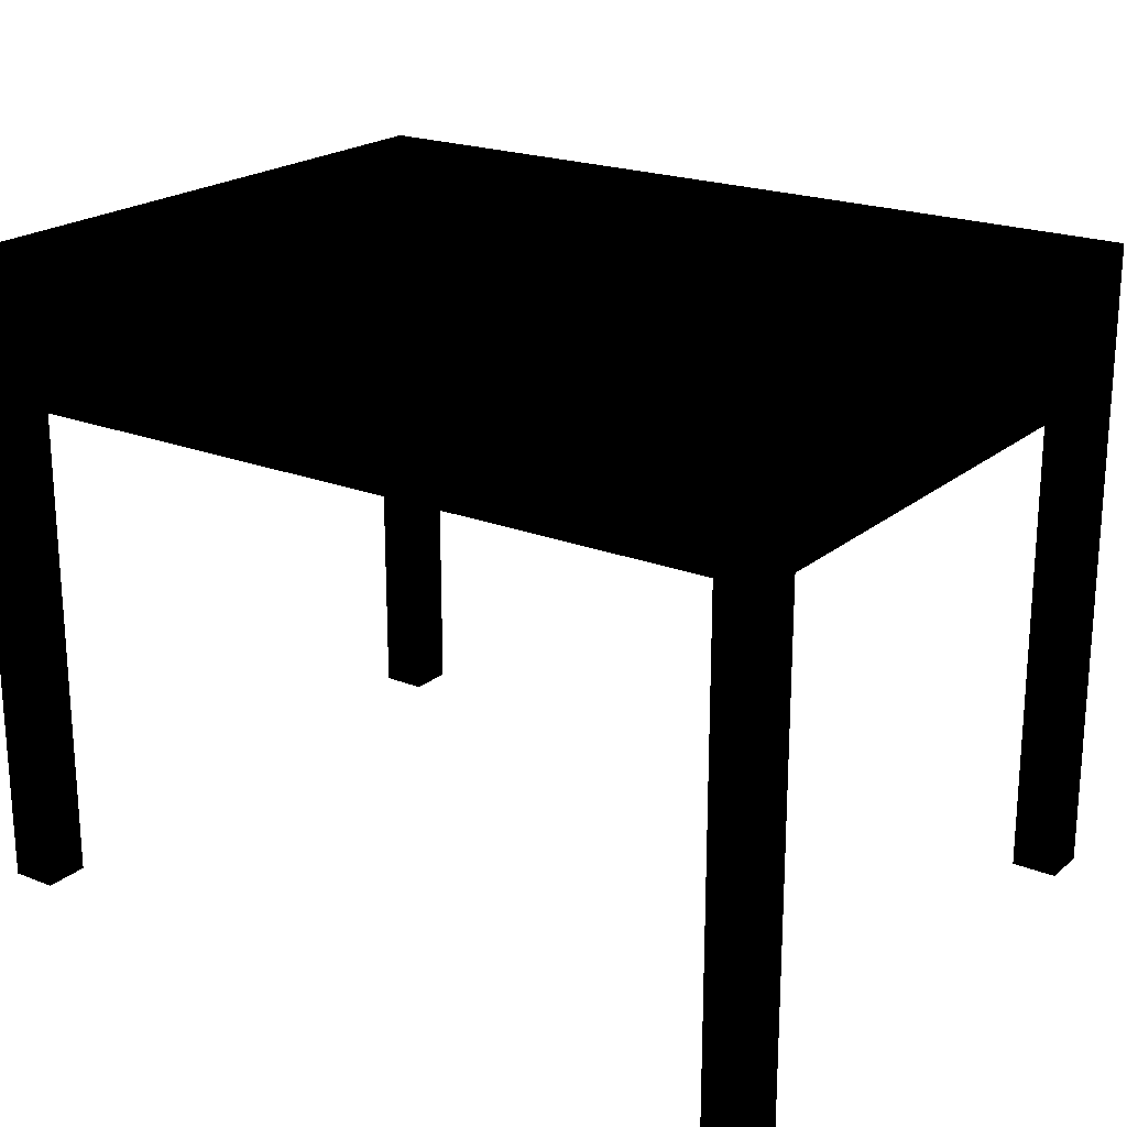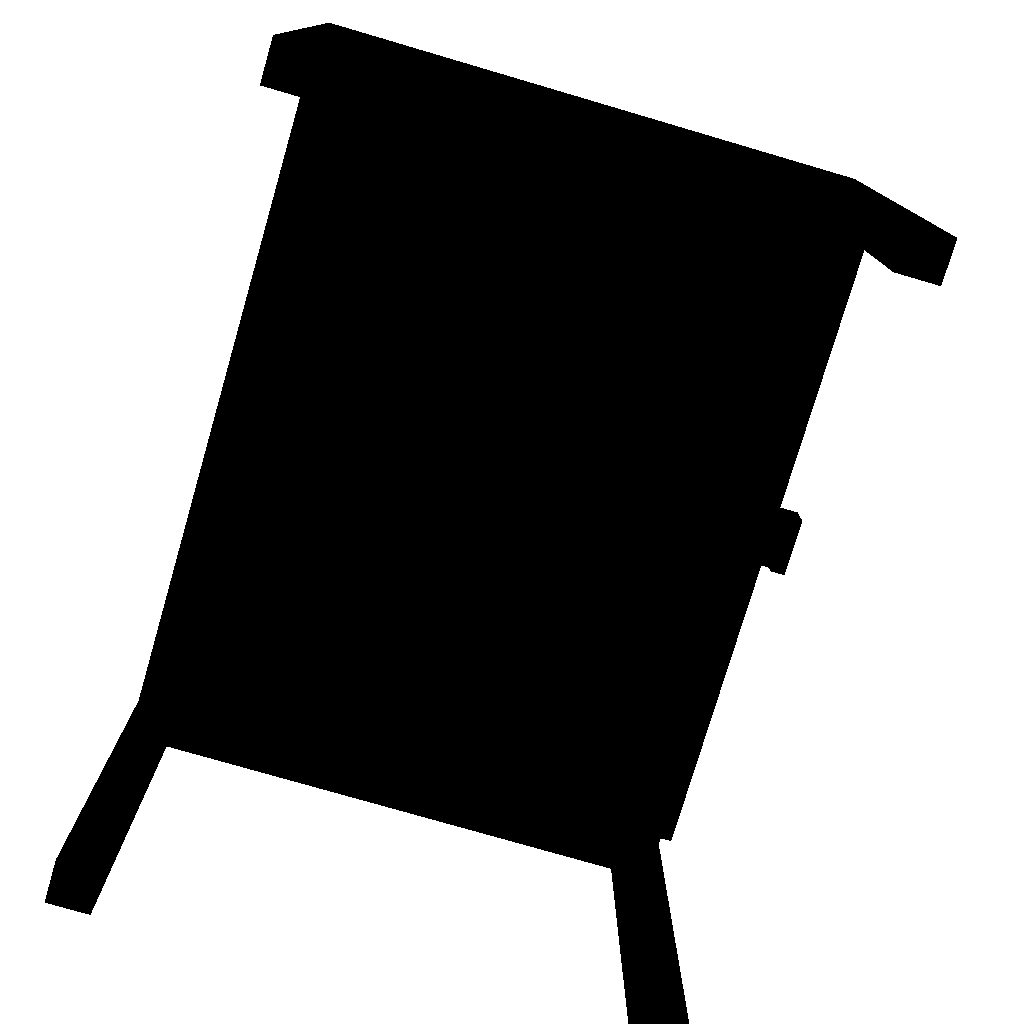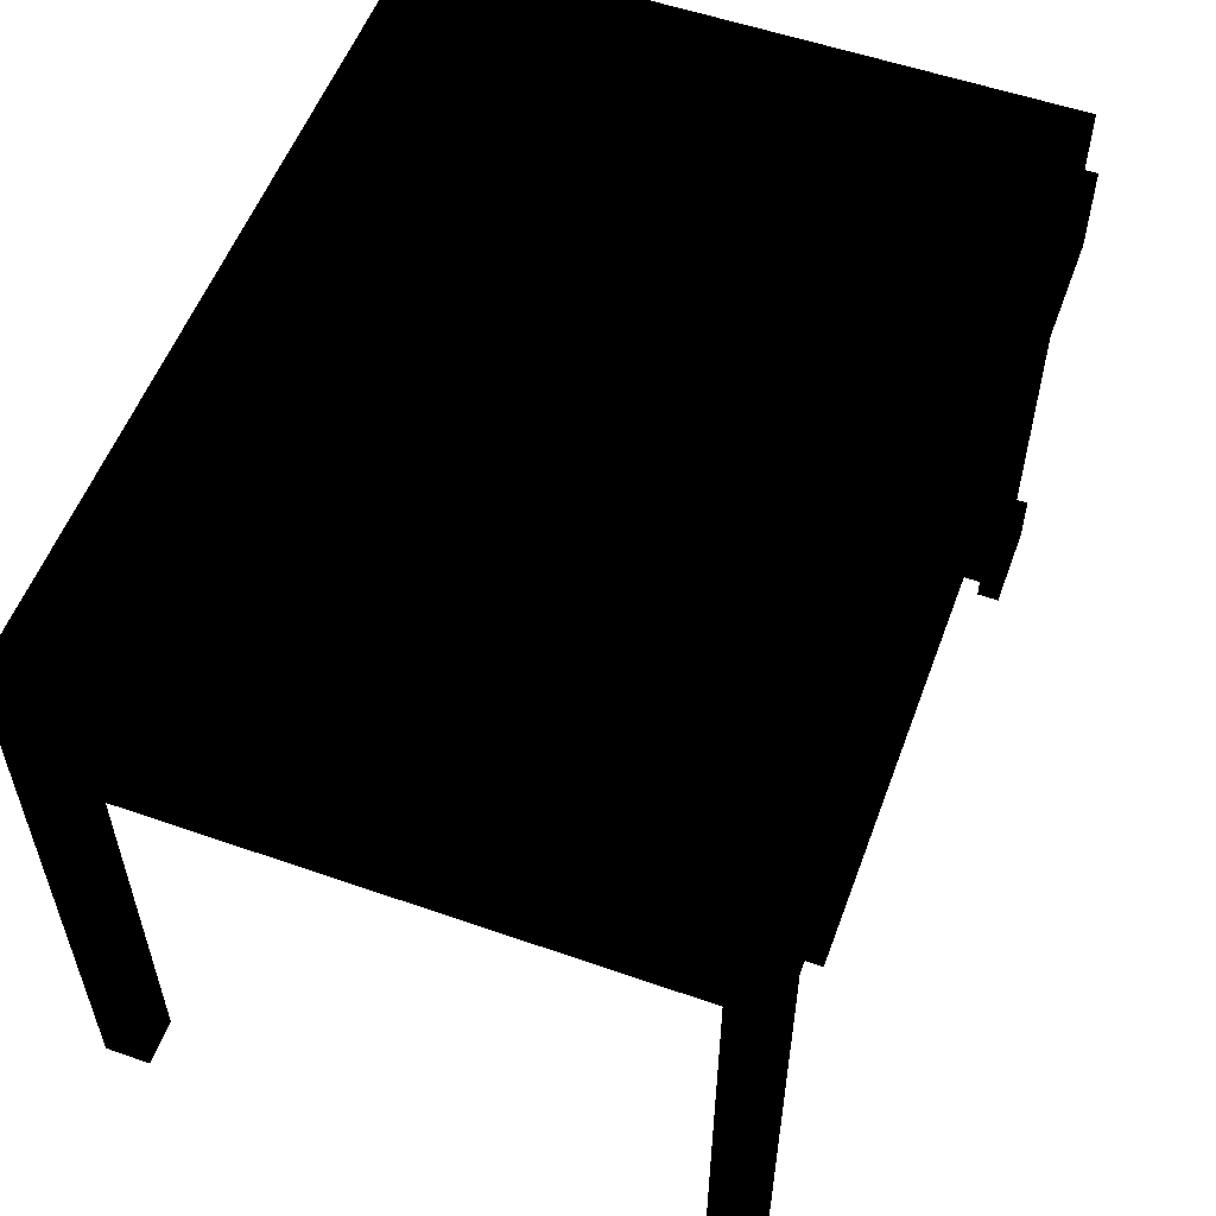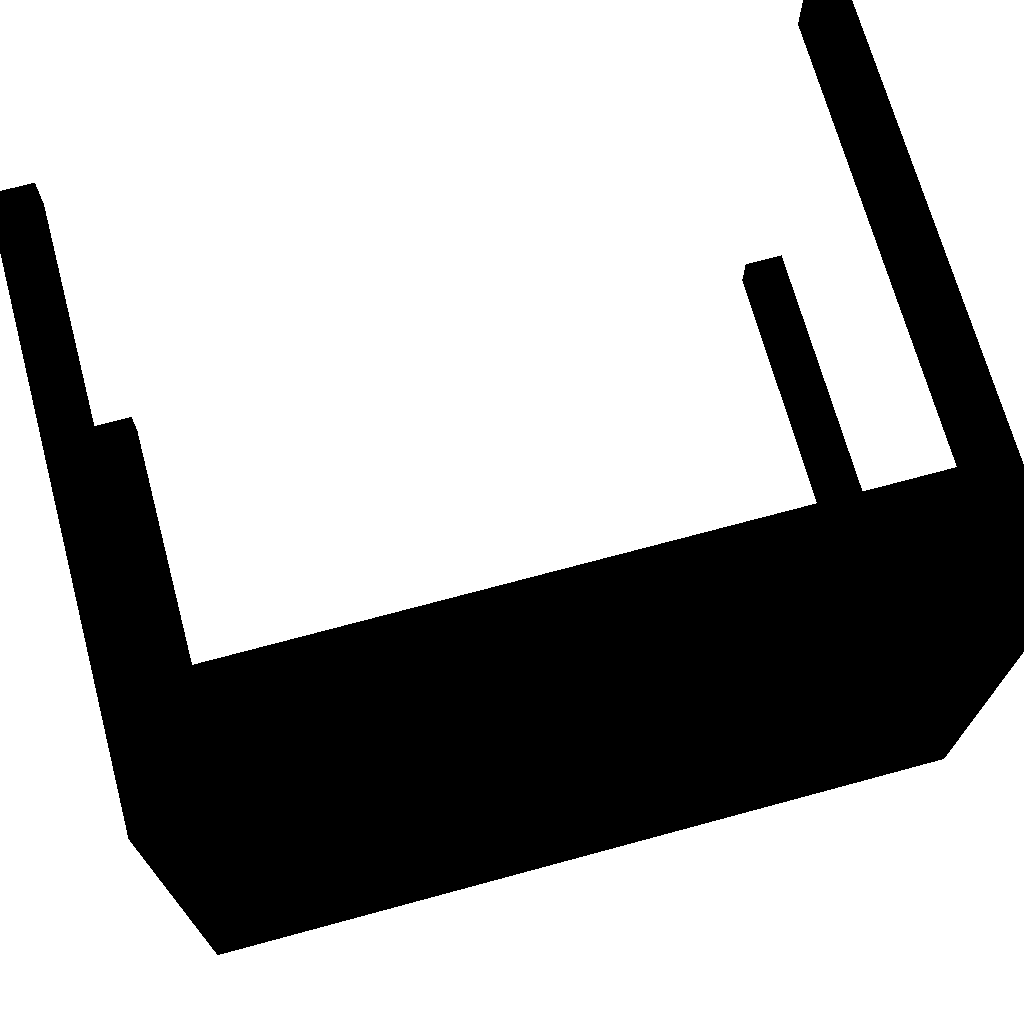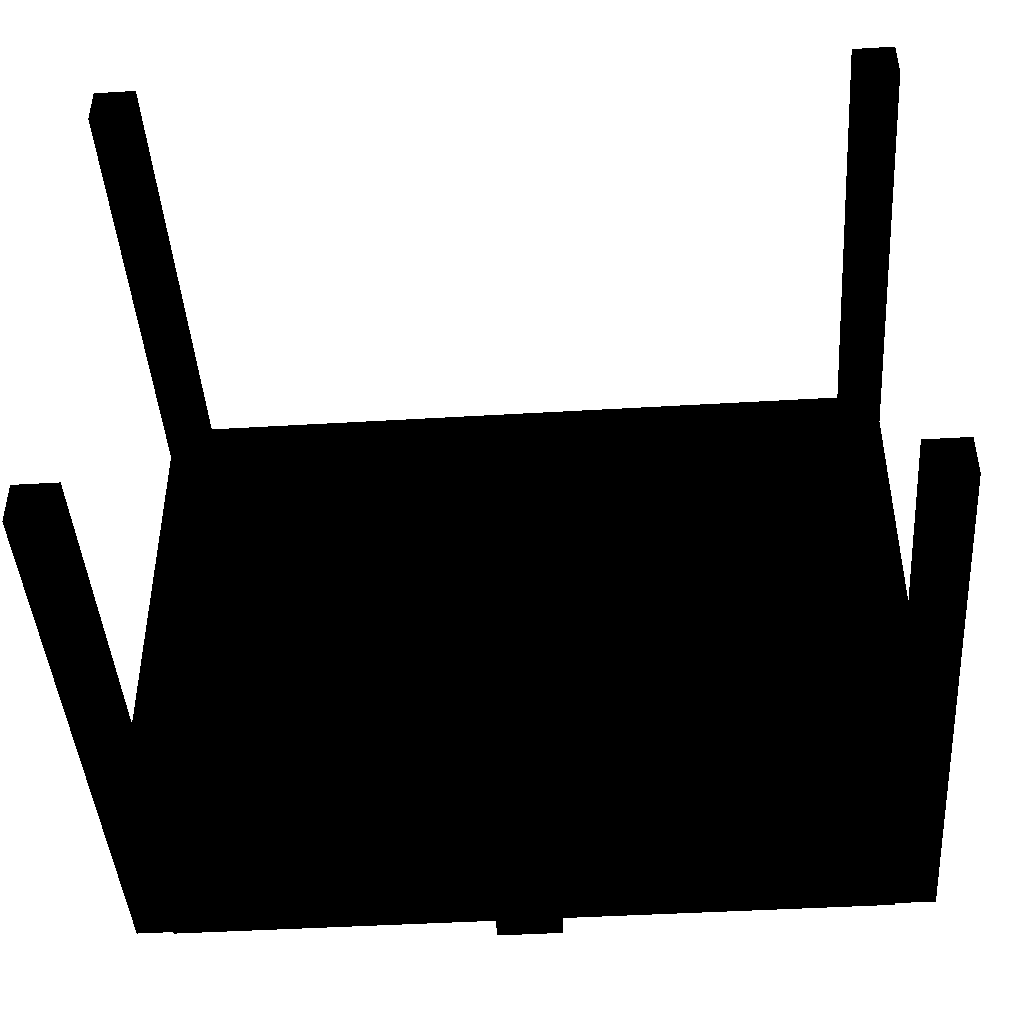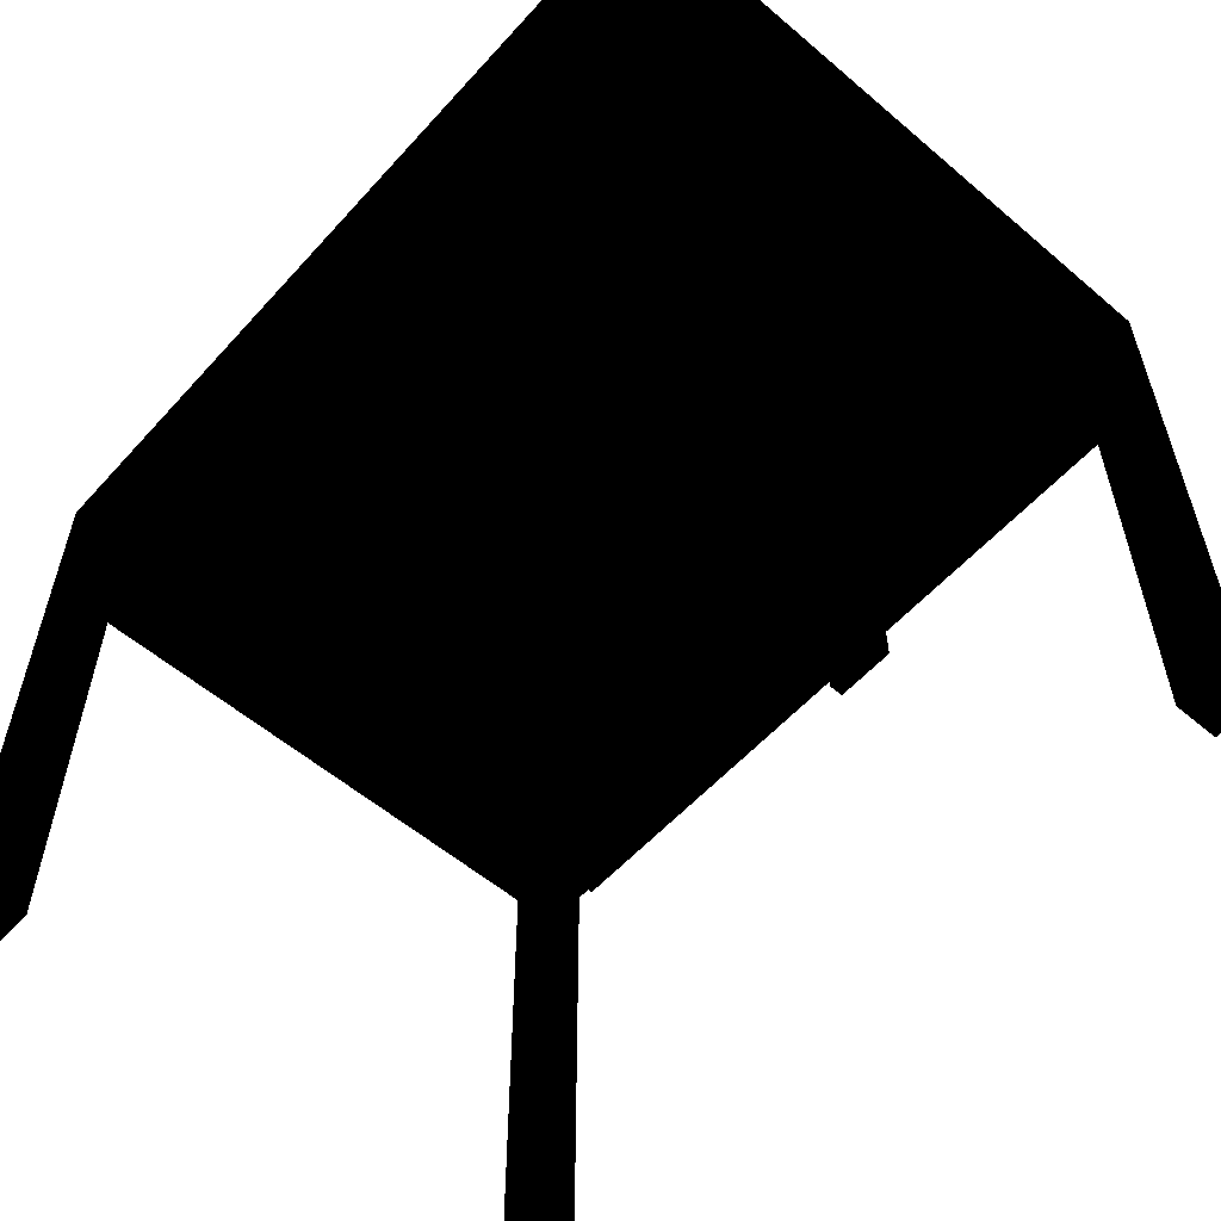
<metadata>
{"format":"obj","ext":"obj","renderer":"f3d","projection":"perspective","resolution":1024,"background":"white","views":[{"elev":21.2,"azim":35.1,"up":"+Y"},{"elev":-77.0,"azim":73.7,"up":"+Y"},{"elev":55.4,"azim":110.2,"up":"+Y"},{"elev":70.4,"azim":164.8,"up":"+Z"},{"elev":-44.3,"azim":4.0,"up":"+Z"},{"elev":-56.7,"azim":48.5,"up":"+Y"}]}
</metadata>
<code>
v 0.6005 -0.5028 0.4714
v 0.6723 -0.5028 0.5433
v 0.6005 -0.5028 0.5433
v 0.6723 -0.5028 0.4714
v 0.6005 0.2873 0.5433
v 0.6723 0.2873 0.4714
v 0.6723 0.5028 0.5433
v 0.6005 0.2873 0.4714
v -0.6723 0.5028 0.5433
v -0.6005 0.2873 0.4714
v -0.6723 0.2873 -0.3906
v 0.6723 0.5028 -0.4624
v -0.6005 0.2873 0.5433
v 0.6723 0.2873 -0.3906
v -0.6723 0.5028 -0.4624
v -0.6005 -0.5028 0.5433
v -0.6723 0.2873 0.4714
v -0.6005 0.2873 -0.3906
v 0.6723 -0.5028 -0.3906
v 0.6005 0.4682 -0.4624
v -0.6723 -0.5028 0.5433
v -0.6005 -0.5028 0.4714
v -0.6723 -0.5028 0.4714
v -0.6005 -0.5028 -0.3906
v 0.6005 0.2873 -0.3906
v 0.6723 -0.5028 -0.4624
v 0.6005 -0.5028 -0.4624
v -0.6005 0.4682 -0.4624
v -0.6723 -0.5028 -0.4624
v -0.6723 -0.5028 -0.3906
v -0.6005 0.2873 -0.4624
v 0.6005 -0.5028 -0.3906
v 0.6005 0.2873 -0.4624
v 0.6005 0.4682 -0.4894
v -0.6005 -0.5028 -0.4624
v 0.6005 0.3233 -0.4624
v -0.6005 0.4682 -0.4894
v -0.6005 0.3233 -0.4624
v 0.05387 0.4316 -0.4894
v -0.6005 0.3233 -0.4894
v 0.6005 0.3233 -0.4894
v 0.05387 0.389 -0.4894
v -0.05388 0.4316 -0.4894
v 0.05387 0.4316 -0.5433
v -0.05388 0.389 -0.4894
v 0.05387 0.389 -0.5163
v -0.05388 0.4316 -0.5433
v -0.05388 0.389 -0.5163
v 0.05387 0.3621 -0.5163
v -0.05388 0.3621 -0.5433
v 0.05387 0.3621 -0.5433
v -0.05388 0.3621 -0.5163
f 1 2 3
f 2 1 4
f 3 2 1
f 4 1 2
f 3 2 5
f 5 2 3
f 5 1 3
f 3 1 5
f 1 6 4
f 4 6 1
f 6 2 4
f 4 2 6
f 7 5 2
f 2 5 7
f 1 5 8
f 8 5 1
f 6 1 8
f 8 1 6
f 2 6 7
f 7 6 2
f 5 7 9
f 9 7 5
f 5 10 8
f 8 10 5
f 8 11 6
f 6 11 8
f 7 6 12
f 12 6 7
f 12 9 7
f 7 9 12
f 5 9 13
f 13 9 5
f 10 5 13
f 13 5 10
f 10 11 8
f 8 11 10
f 6 11 14
f 14 11 6
f 14 12 6
f 6 12 14
f 9 12 15
f 15 12 9
f 13 9 16
f 16 9 13
f 16 10 13
f 13 10 16
f 11 10 17
f 17 10 11
f 14 11 18
f 18 11 14
f 19 12 14
f 14 12 19
f 12 20 15
f 15 20 12
f 15 11 9
f 9 11 15
f 16 9 21
f 21 9 16
f 10 16 22
f 22 16 10
f 10 23 17
f 17 23 10
f 17 9 11
f 11 9 17
f 11 24 18
f 18 24 11
f 14 18 25
f 25 18 14
f 12 19 26
f 26 19 12
f 25 19 14
f 14 19 25
f 12 27 20
f 20 27 12
f 15 20 28
f 28 20 15
f 29 11 15
f 15 11 29
f 9 23 21
f 21 23 9
f 23 16 21
f 21 16 23
f 16 23 22
f 22 23 16
f 23 10 22
f 22 10 23
f 23 9 17
f 17 9 23
f 24 11 30
f 30 11 24
f 24 31 18
f 18 31 24
f 31 25 18
f 18 25 31
f 19 27 26
f 26 27 19
f 27 12 26
f 26 12 27
f 19 25 32
f 32 25 19
f 20 27 33
f 33 27 20
f 34 28 20
f 20 28 34
f 15 28 29
f 29 28 15
f 11 29 30
f 30 29 11
f 29 24 30
f 30 24 29
f 31 24 35
f 35 24 31
f 25 31 33
f 33 31 25
f 27 19 32
f 32 19 27
f 25 27 32
f 32 27 25
f 27 25 33
f 33 25 27
f 20 33 36
f 36 33 20
f 28 34 37
f 37 34 28
f 36 34 20
f 20 34 36
f 38 29 28
f 28 29 38
f 24 29 35
f 35 29 24
f 29 31 35
f 35 31 29
f 31 36 33
f 33 36 31
f 34 39 37
f 37 39 34
f 40 28 37
f 37 28 40
f 34 36 41
f 41 36 34
f 31 29 38
f 38 29 31
f 28 40 38
f 38 40 28
f 36 31 38
f 38 31 36
f 39 34 42
f 42 34 39
f 37 39 43
f 43 39 37
f 37 43 40
f 40 43 37
f 36 40 41
f 41 40 36
f 41 42 34
f 34 42 41
f 40 36 38
f 38 36 40
f 42 44 39
f 39 44 42
f 44 43 39
f 39 43 44
f 45 40 43
f 43 40 45
f 42 41 40
f 40 41 42
f 46 44 42
f 42 44 46
f 43 44 47
f 47 44 43
f 42 40 45
f 45 40 42
f 43 48 45
f 45 48 43
f 49 44 46
f 46 44 49
f 42 48 46
f 46 48 42
f 44 50 47
f 47 50 44
f 47 48 43
f 43 48 47
f 48 42 45
f 45 42 48
f 44 49 51
f 51 49 44
f 48 49 46
f 46 49 48
f 50 44 51
f 51 44 50
f 50 48 47
f 47 48 50
f 49 50 51
f 51 50 49
f 49 48 52
f 52 48 49
f 48 50 52
f 52 50 48
f 50 49 52
f 52 49 50

</code>
